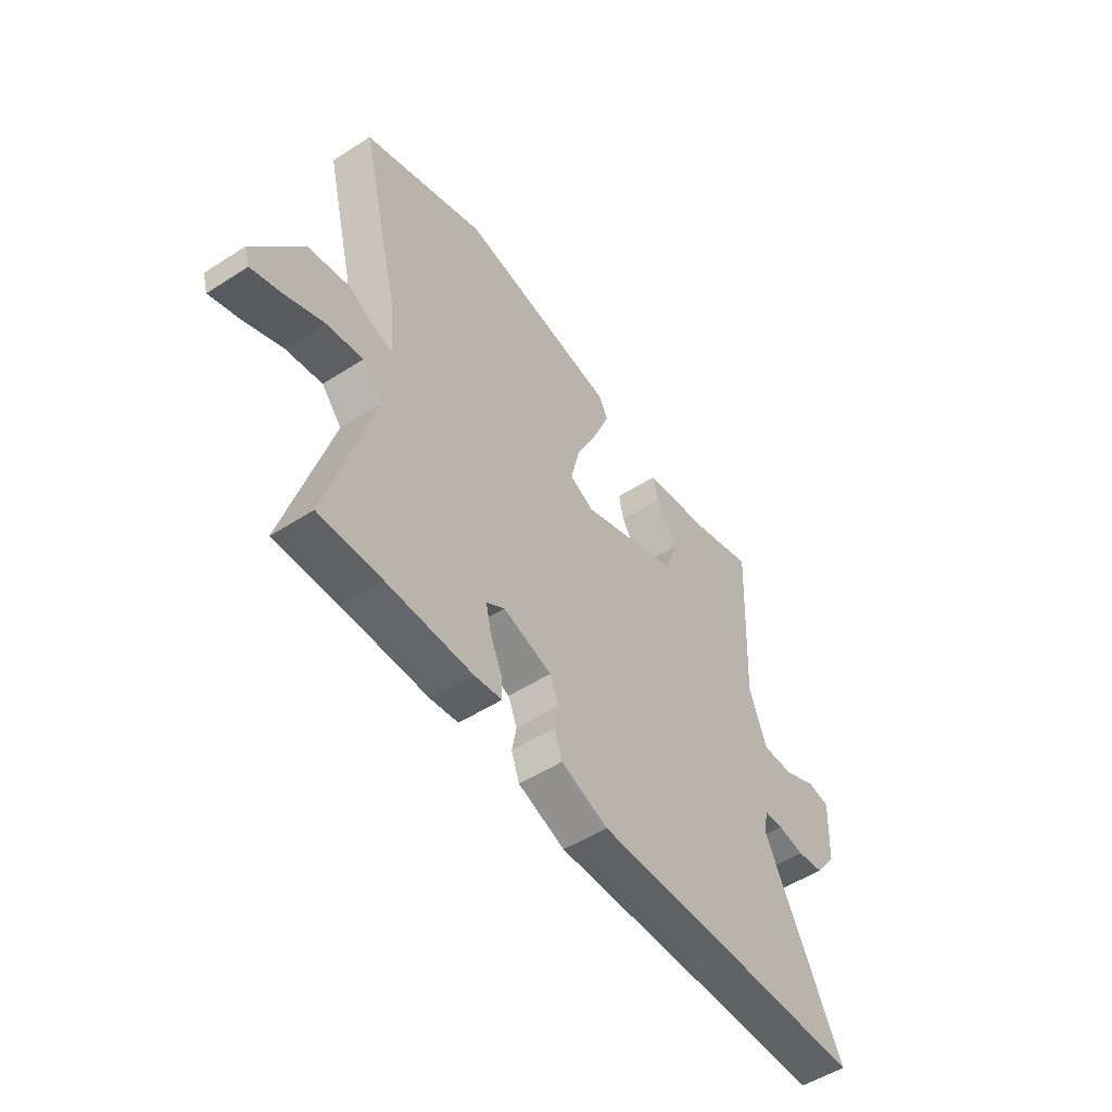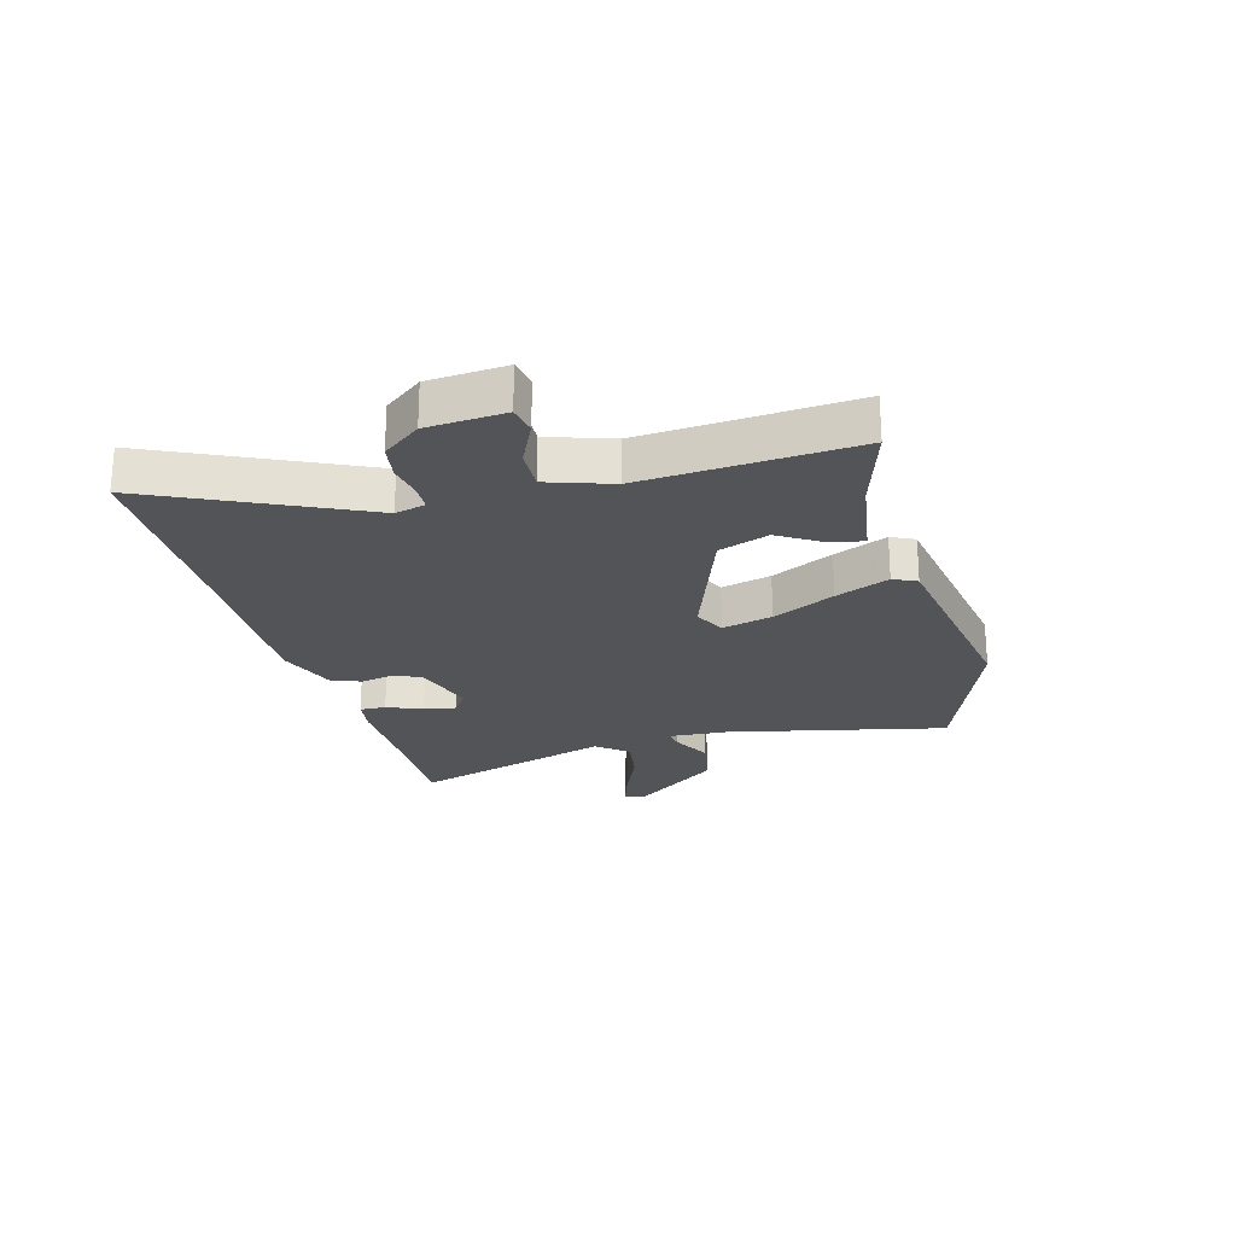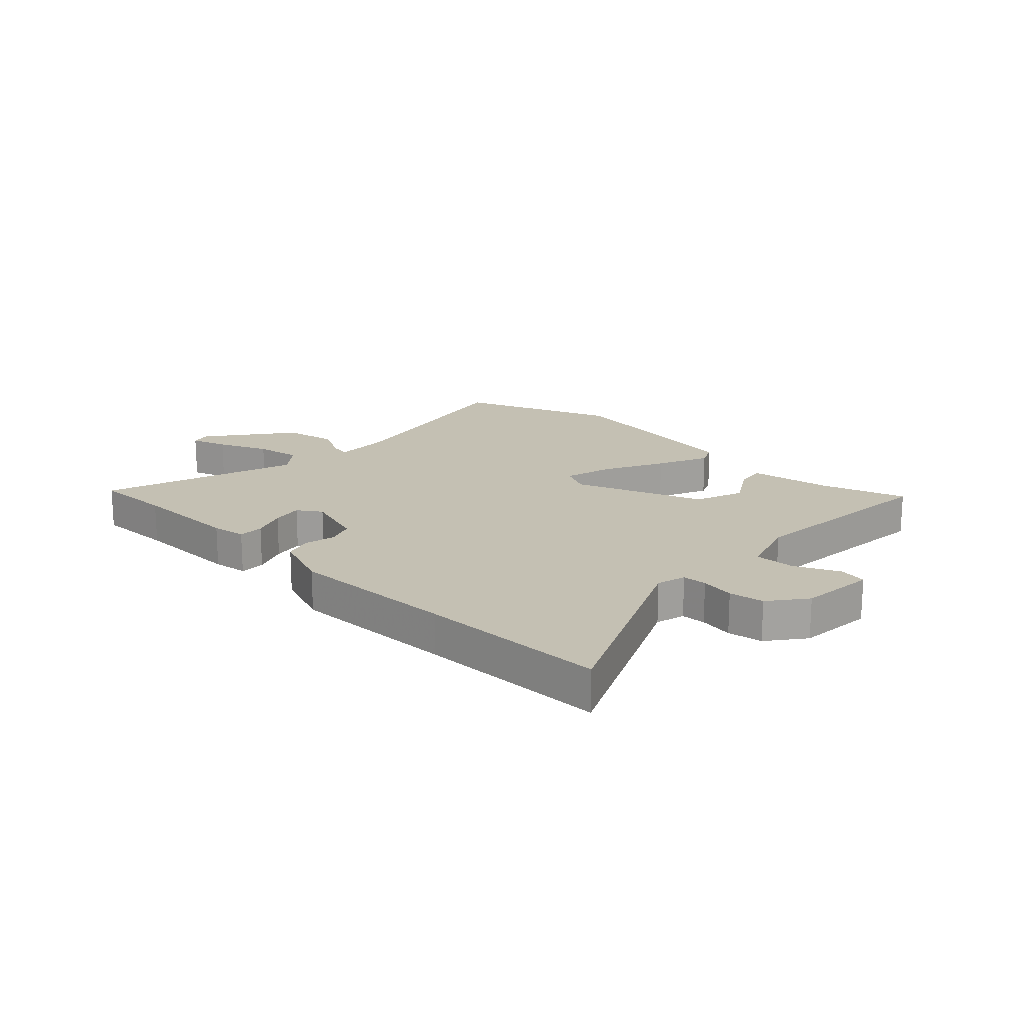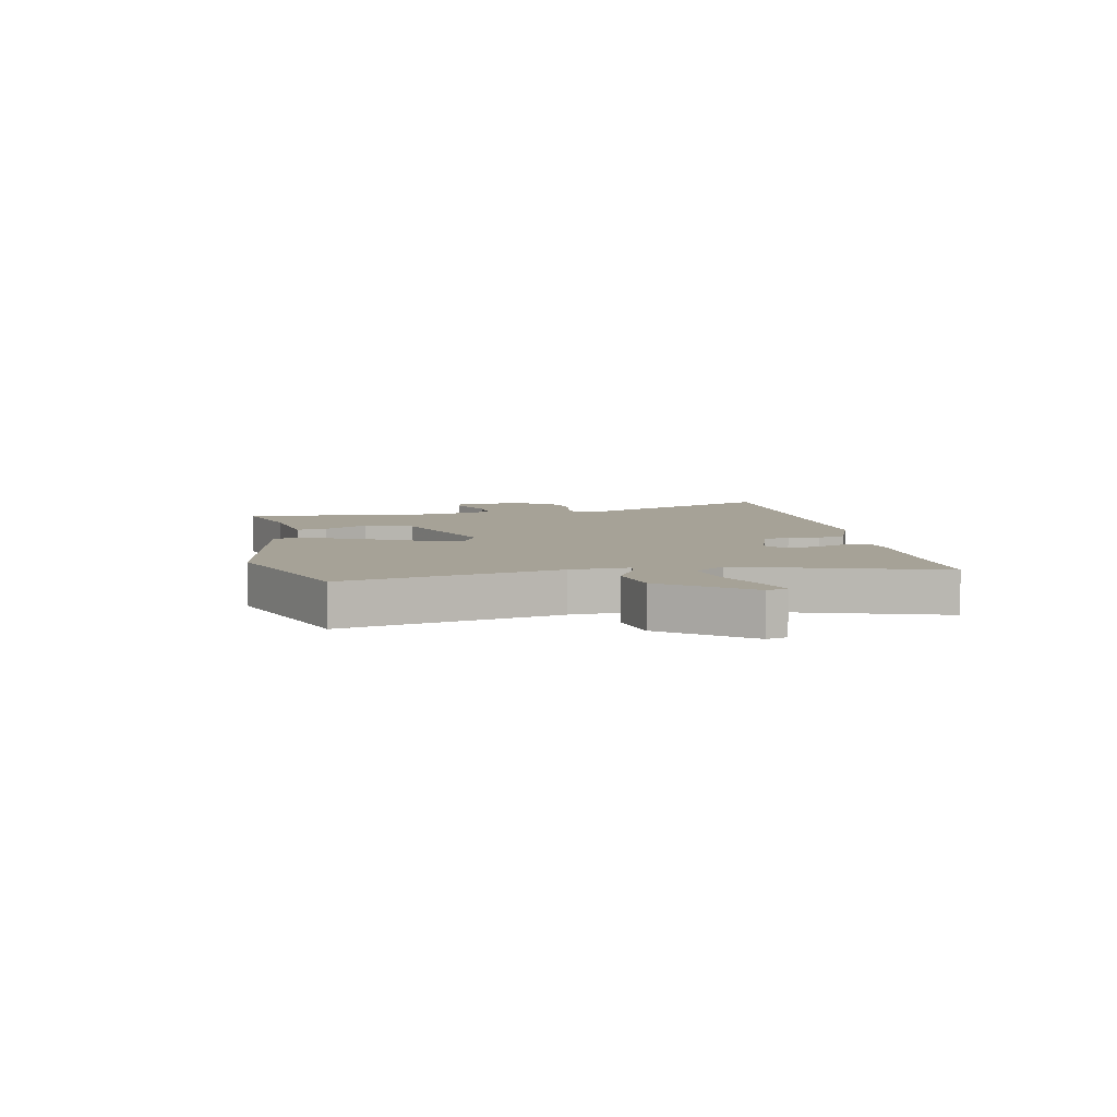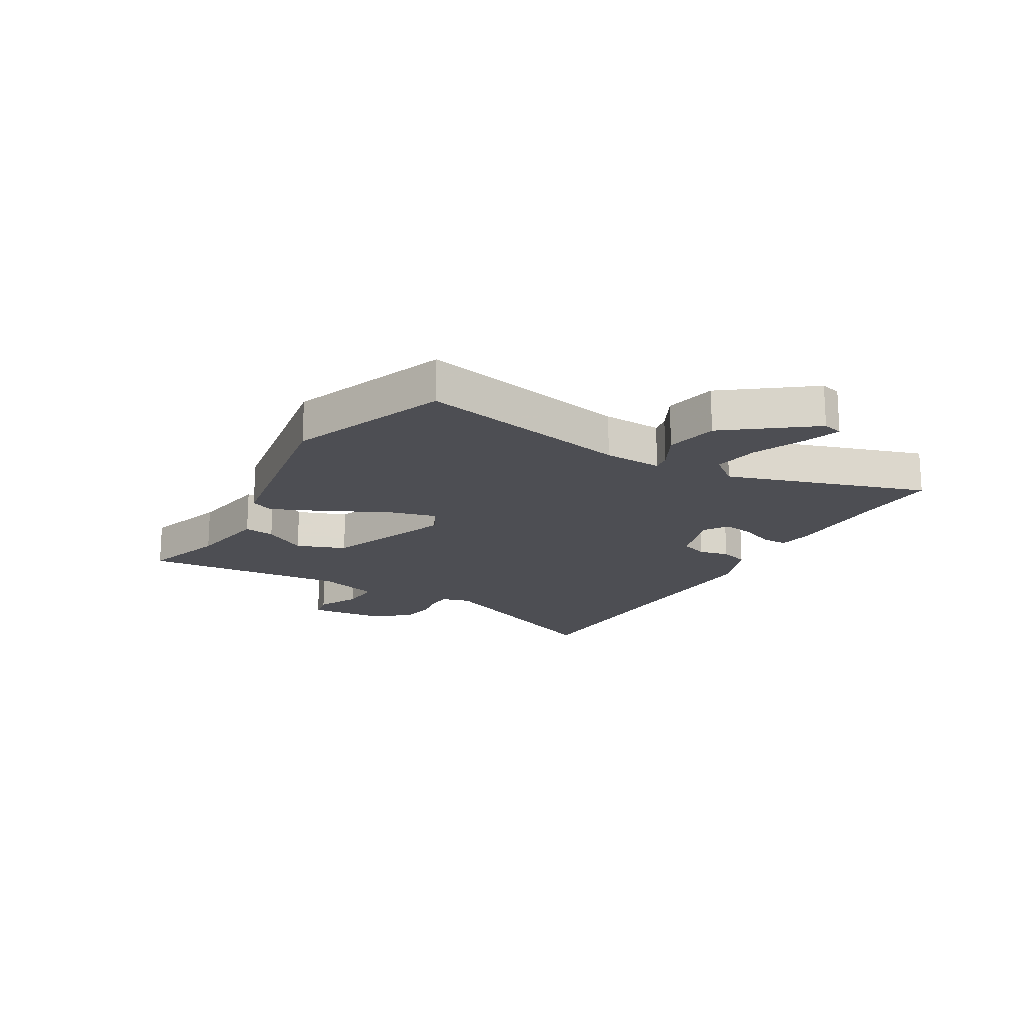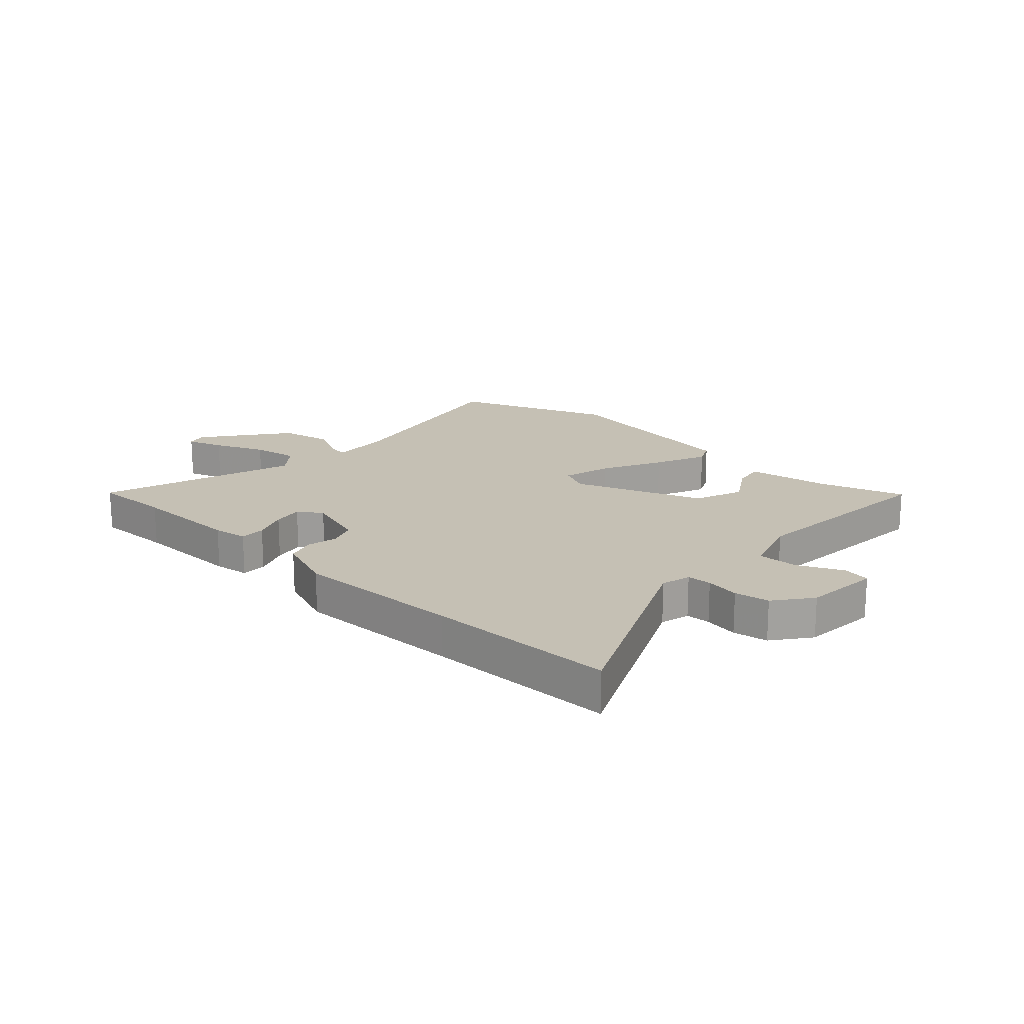
<metadata>
{"format":"obj","ext":"obj","renderer":"f3d","projection":"perspective","resolution":1024,"background":"white","views":[{"elev":-52.2,"azim":124.7,"up":"+Z"},{"elev":-23.5,"azim":-73.3,"up":"+Y"},{"elev":18.0,"azim":-134.7,"up":"+Y"},{"elev":6.4,"azim":80.5,"up":"+Y"},{"elev":-17.4,"azim":61.5,"up":"+Y"},{"elev":18.2,"azim":-135.7,"up":"+Y"}]}
</metadata>
<code>
v -0.497 0.07 0.552
v -0.349 0.07 0.502
v -0.203 0.07 0.476
v -0.214 0.07 0.422
v -0.263 0.07 0.347
v -0.234 0.07 0.26
v -0.009 0.07 0.171
v 0.045 0.07 0.196
v 0.025 0.07 0.283
v -0.025 0.07 0.391
v -0.062 0.07 0.484
v -0.042 0.07 0.524
v 0.315 0.07 0.575
v 0.59 0.07 0.464
v 0.498 0.07 0.091
v 0.489 0.07 -0.012
v 0.523 0.07 -0.007
v 0.591 0.07 0.026
v 0.683 0.07 0.006
v 0.79 0.07 -0.144
v 0.779 0.07 -0.18
v 0.715 0.07 -0.157
v 0.627 0.07 -0.117
v 0.546 0.07 -0.102
v 0.501 0.07 -0.154
v 0.601 0.07 -0.504
v 0.463 0.07 -0.498
v 0.272 0.07 -0.496
v 0.211 0.07 -0.486
v 0.213 0.07 -0.441
v 0.24 0.07 -0.381
v 0.252 0.07 -0.327
v 0.211 0.07 -0.298
v 0.102 0.07 -0.33
v 0.082 0.07 -0.378
v 0.092 0.07 -0.432
v 0.074 0.07 -0.482
v -0.031 0.07 -0.519
v -0.327 0.07 -0.506
v -0.658 0.07 -0.495
v -0.484 0.07 -0.144
v -0.496 0.07 -0.092
v -0.539 0.07 -0.089
v -0.599 0.07 -0.098
v -0.66 0.07 -0.087
v -0.708 0.07 -0.021
v -0.715 0.07 0.113
v -0.666 0.07 0.121
v -0.59 0.07 0.083
v -0.518 0.07 0.079
v -0.479 0.07 0.188
v -0.497 0 0.552
v -0.349 0 0.502
v -0.203 0 0.476
v -0.214 0 0.422
v -0.263 0 0.347
v -0.234 0 0.26
v -0.009 0 0.171
v 0.045 0 0.196
v 0.025 0 0.283
v -0.025 0 0.391
v -0.062 0 0.484
v -0.042 0 0.524
v 0.315 0 0.575
v 0.59 0 0.464
v 0.498 0 0.091
v 0.489 0 -0.012
v 0.523 0 -0.007
v 0.591 0 0.026
v 0.683 0 0.006
v 0.79 0 -0.144
v 0.779 0 -0.18
v 0.715 0 -0.157
v 0.627 0 -0.117
v 0.546 0 -0.102
v 0.501 0 -0.154
v 0.601 0 -0.504
v 0.463 0 -0.498
v 0.272 0 -0.496
v 0.211 0 -0.486
v 0.213 0 -0.441
v 0.24 0 -0.381
v 0.252 0 -0.327
v 0.211 0 -0.298
v 0.102 0 -0.33
v 0.082 0 -0.378
v 0.092 0 -0.432
v 0.074 0 -0.482
v -0.031 0 -0.519
v -0.327 0 -0.506
v -0.658 0 -0.495
v -0.484 0 -0.144
v -0.496 0 -0.092
v -0.539 0 -0.089
v -0.599 0 -0.098
v -0.66 0 -0.087
v -0.708 0 -0.021
v -0.715 0 0.113
v -0.666 0 0.121
v -0.59 0 0.083
v -0.518 0 0.079
v -0.479 0 0.188
f 46 47 48 49
f 46 49 50
f 43 44 45 46
f 42 43 46 50
f 41 42 50 51
f 39 40 41
f 38 39 41 51
f 35 36 37 38
f 34 35 38 51
f 28 29 30 31
f 27 28 31 32
f 25 26 27 32
f 24 25 32 33
f 20 21 22 23
f 20 23 24
f 17 18 19 20
f 16 17 20 24
f 12 13 14 15
f 12 15 16
f 9 10 11 12
f 9 12 16 24
f 2 3 4 5
f 2 5 6
f 1 2 6
f 51 1 6
f 34 51 6 7
f 33 34 7 8
f 8 9 24 33
f 100 99 98 97
f 101 100 97
f 97 96 95 94
f 101 97 94 93
f 102 101 93 92
f 92 91 90
f 102 92 90 89
f 89 88 87 86
f 102 89 86 85
f 82 81 80 79
f 83 82 79 78
f 83 78 77 76
f 84 83 76 75
f 74 73 72 71
f 75 74 71
f 71 70 69 68
f 75 71 68 67
f 66 65 64 63
f 67 66 63
f 63 62 61 60
f 75 67 63 60
f 56 55 54 53
f 57 56 53
f 57 53 52
f 57 52 102
f 58 57 102 85
f 59 58 85 84
f 84 75 60 59
f 1 52 53 2
f 2 53 54 3
f 3 54 55 4
f 4 55 56 5
f 5 56 57 6
f 6 57 58 7
f 7 58 59 8
f 8 59 60 9
f 9 60 61 10
f 10 61 62 11
f 11 62 63 12
f 12 63 64 13
f 13 64 65 14
f 14 65 66 15
f 15 66 67 16
f 16 67 68 17
f 17 68 69 18
f 18 69 70 19
f 19 70 71 20
f 20 71 72 21
f 21 72 73 22
f 22 73 74 23
f 23 74 75 24
f 24 75 76 25
f 25 76 77 26
f 26 77 78 27
f 27 78 79 28
f 28 79 80 29
f 29 80 81 30
f 30 81 82 31
f 31 82 83 32
f 32 83 84 33
f 33 84 85 34
f 34 85 86 35
f 35 86 87 36
f 36 87 88 37
f 37 88 89 38
f 38 89 90 39
f 39 90 91 40
f 40 91 92 41
f 41 92 93 42
f 42 93 94 43
f 43 94 95 44
f 44 95 96 45
f 45 96 97 46
f 46 97 98 47
f 47 98 99 48
f 48 99 100 49
f 49 100 101 50
f 50 101 102 51
f 51 102 52 1

</code>
